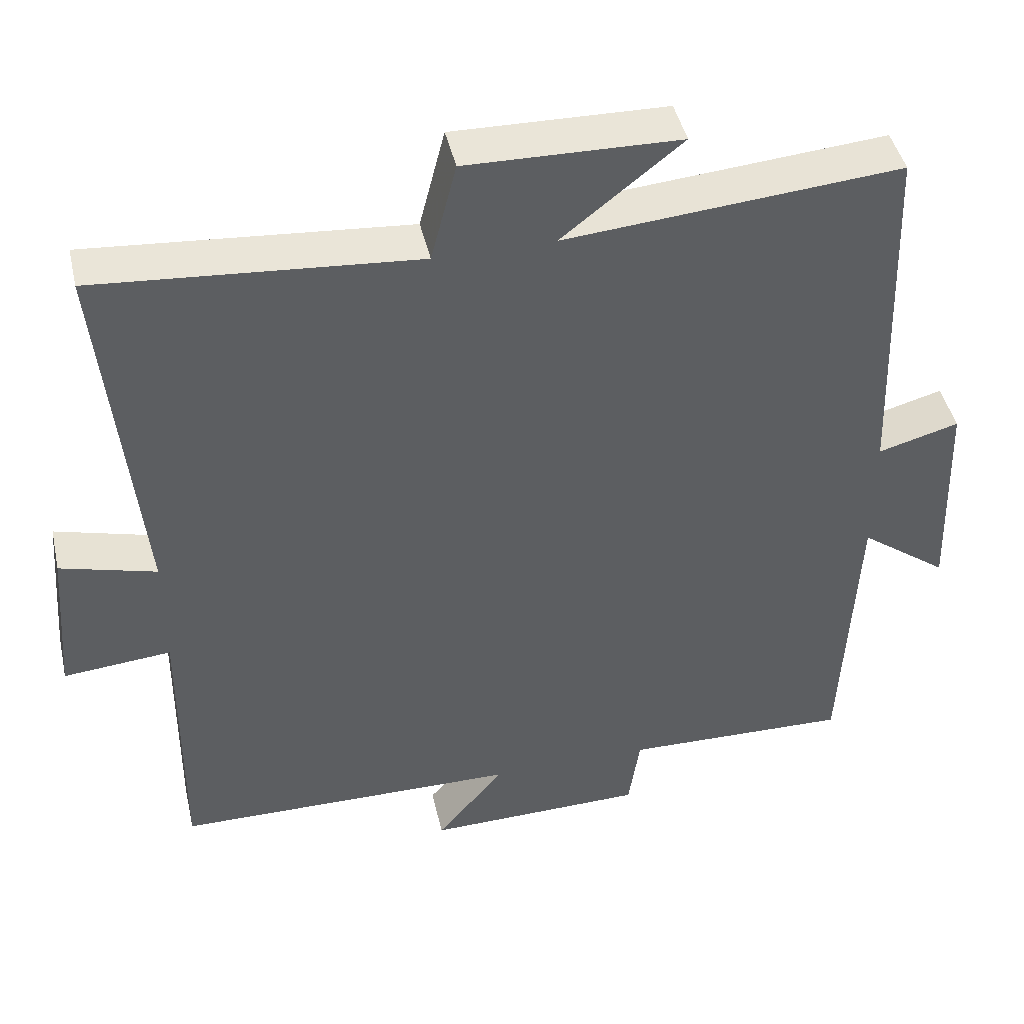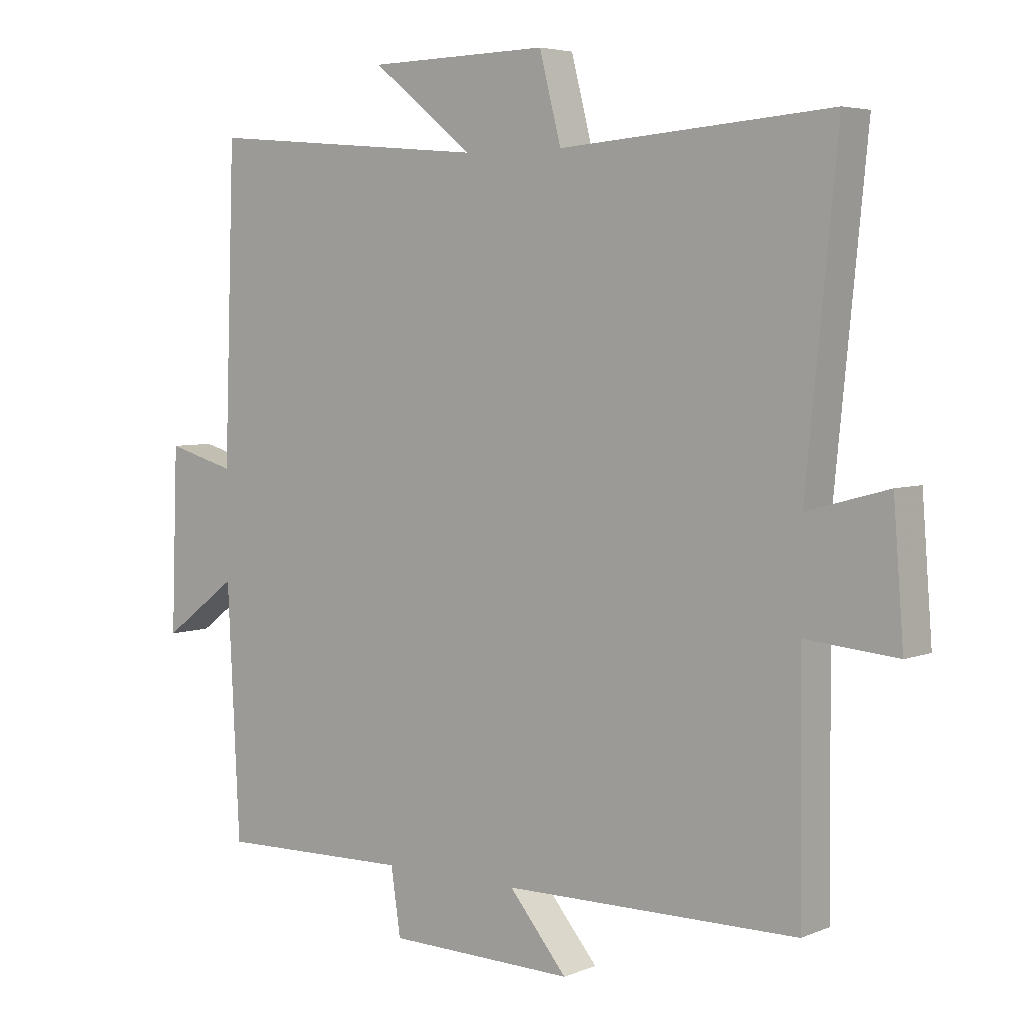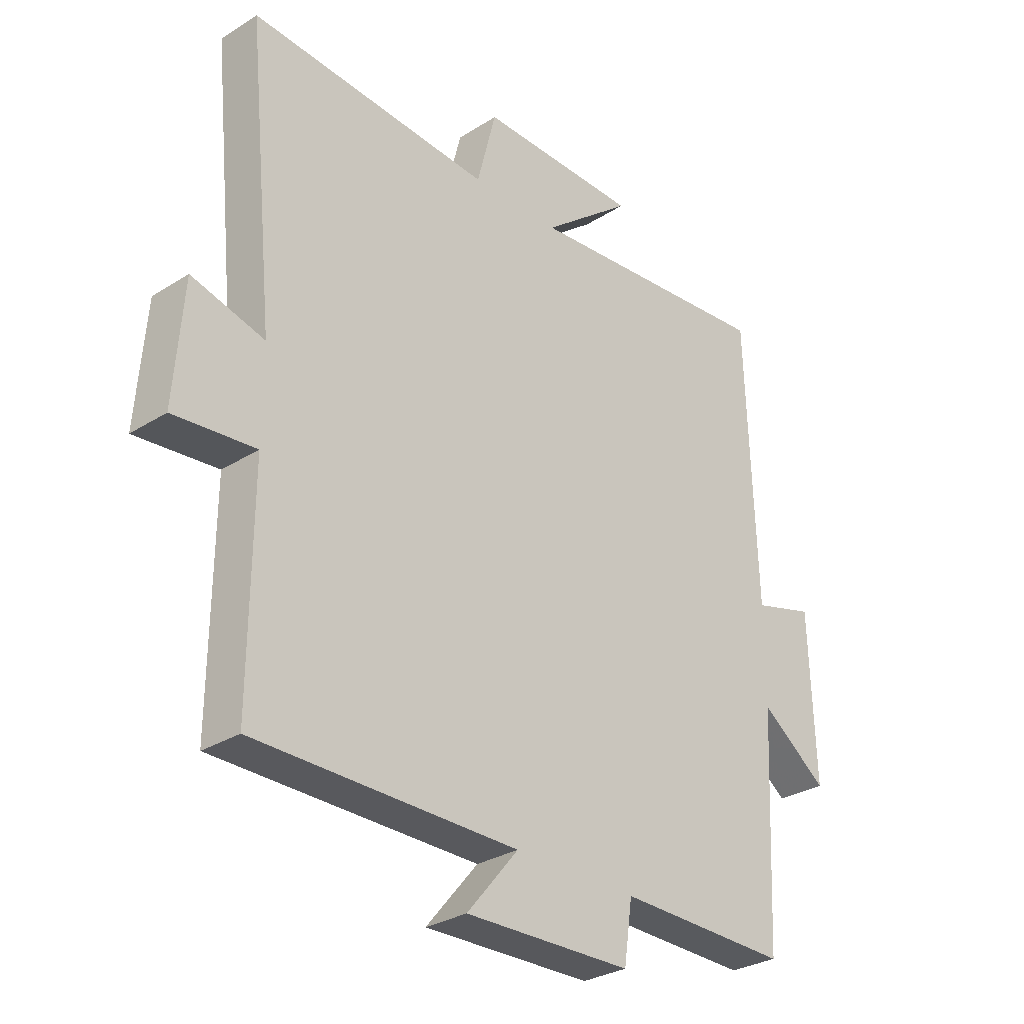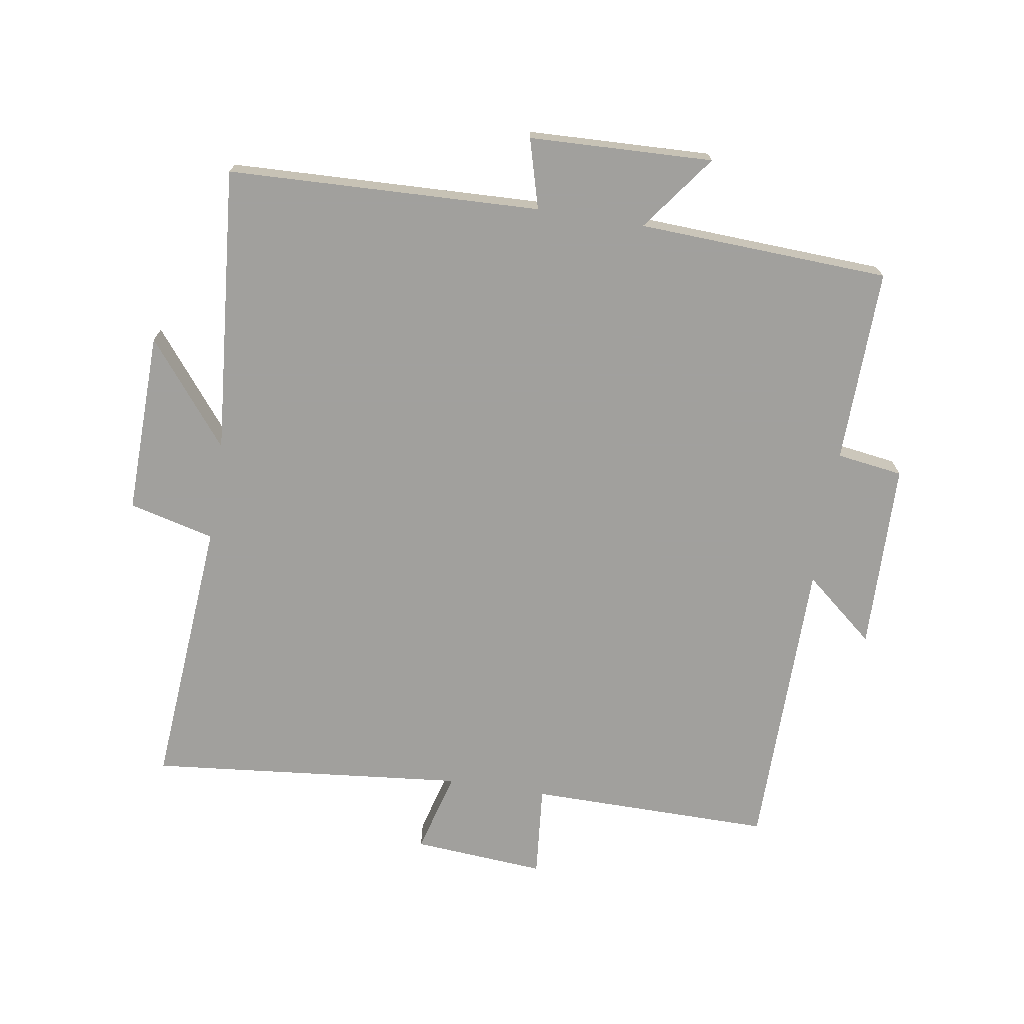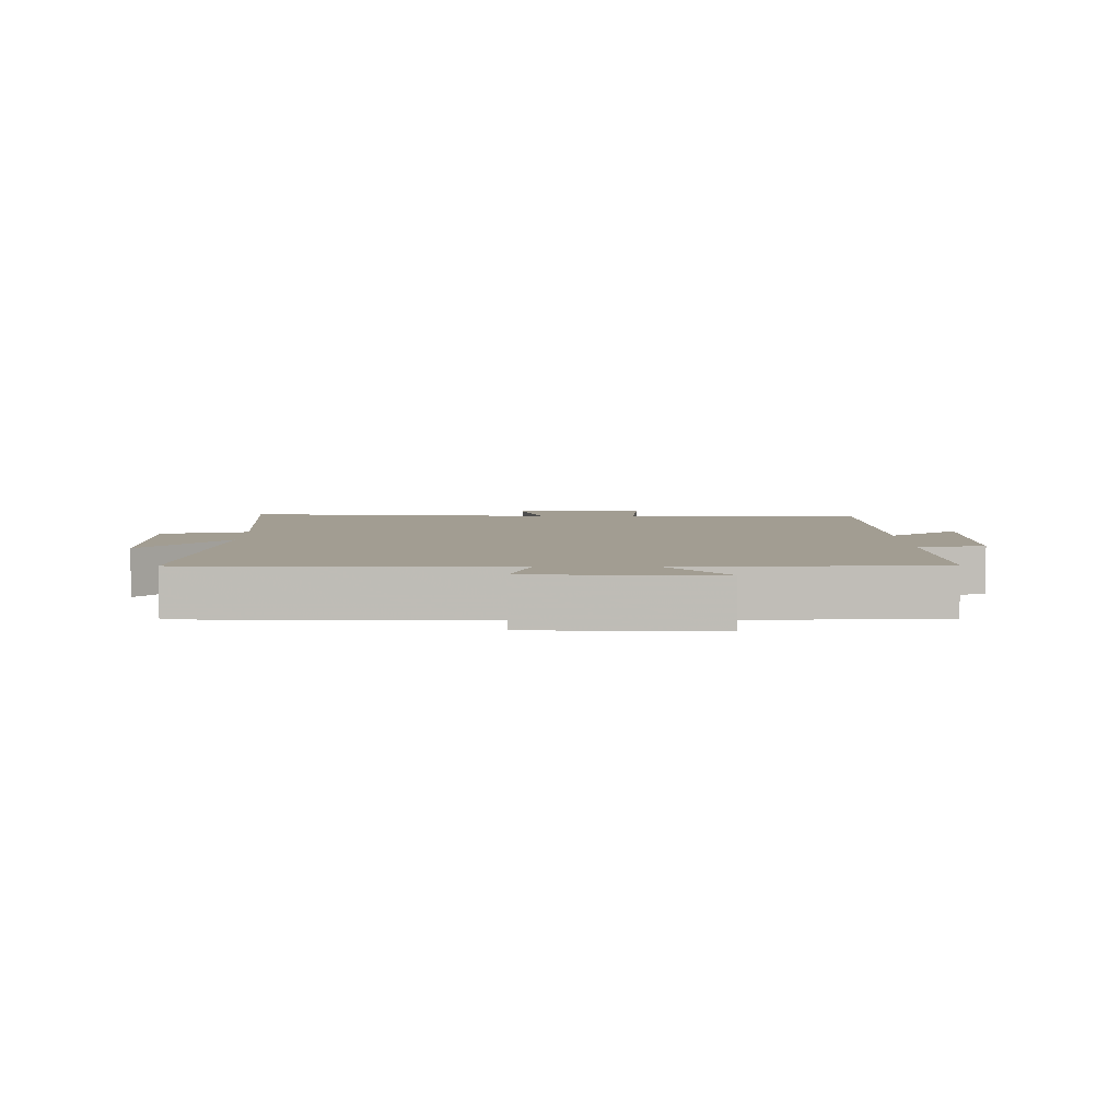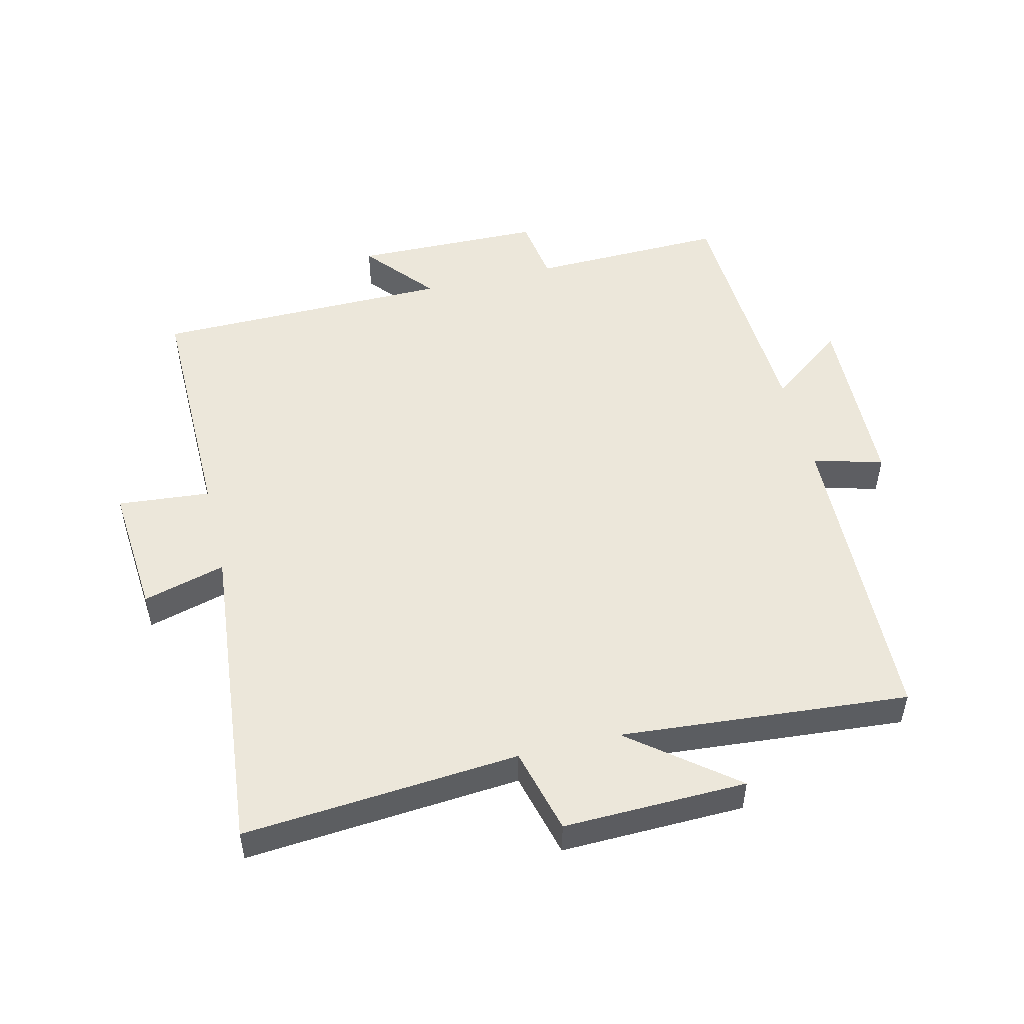
<metadata>
{"format":"obj","ext":"obj","renderer":"f3d","projection":"perspective","resolution":1024,"background":"white","views":[{"elev":44.4,"azim":-12.7,"up":"+Z"},{"elev":4.8,"azim":-141.5,"up":"+Z"},{"elev":-29.7,"azim":-47.1,"up":"+Z"},{"elev":-71.7,"azim":81.0,"up":"+Y"},{"elev":4.9,"azim":89.6,"up":"+Y"},{"elev":50.9,"azim":-13.7,"up":"+Y"}]}
</metadata>
<code>
v 0.483 0.07 0.538
v 0.5 0.07 0.052
v 0.608 0.07 0.082
v 0.618 0.07 -0.204
v 0.5 0.07 -0.116
v 0.481 0.07 -0.507
v 0.178 0.07 -0.5
v 0.163 0.07 -0.603
v -0.131 0.07 -0.609
v -0.04 0.07 -0.5
v -0.503 0.07 -0.496
v -0.5 0.07 -0.118
v -0.644 0.07 -0.131
v -0.628 0.07 0.075
v -0.5 0.07 0.04
v -0.549 0.07 0.534
v -0.122 0.07 0.5
v -0.088 0.07 0.633
v 0.196 0.07 0.627
v 0.036 0.07 0.5
v 0.483 0 0.538
v 0.5 0 0.052
v 0.608 0 0.082
v 0.618 0 -0.204
v 0.5 0 -0.116
v 0.481 0 -0.507
v 0.178 0 -0.5
v 0.163 0 -0.603
v -0.131 0 -0.609
v -0.04 0 -0.5
v -0.503 0 -0.496
v -0.5 0 -0.118
v -0.644 0 -0.131
v -0.628 0 0.075
v -0.5 0 0.04
v -0.549 0 0.534
v -0.122 0 0.5
v -0.088 0 0.633
v 0.196 0 0.627
v 0.036 0 0.5
f 17 18 19 20
f 15 16 17
f 15 17 20
f 12 13 14 15
f 20 1 2
f 15 20 2
f 12 15 2
f 10 11 12 2
f 7 8 9 10
f 5 6 7
f 10 2 3
f 7 10 3
f 5 7 3
f 3 4 5
f 40 39 38 37
f 37 36 35
f 40 37 35
f 35 34 33 32
f 22 21 40
f 22 40 35
f 22 35 32
f 22 32 31 30
f 30 29 28 27
f 27 26 25
f 23 22 30
f 23 30 27
f 23 27 25
f 25 24 23
f 1 21 22 2
f 2 22 23 3
f 3 23 24 4
f 4 24 25 5
f 5 25 26 6
f 6 26 27 7
f 7 27 28 8
f 8 28 29 9
f 9 29 30 10
f 10 30 31 11
f 11 31 32 12
f 12 32 33 13
f 13 33 34 14
f 14 34 35 15
f 15 35 36 16
f 16 36 37 17
f 17 37 38 18
f 18 38 39 19
f 19 39 40 20
f 20 40 21 1

</code>
